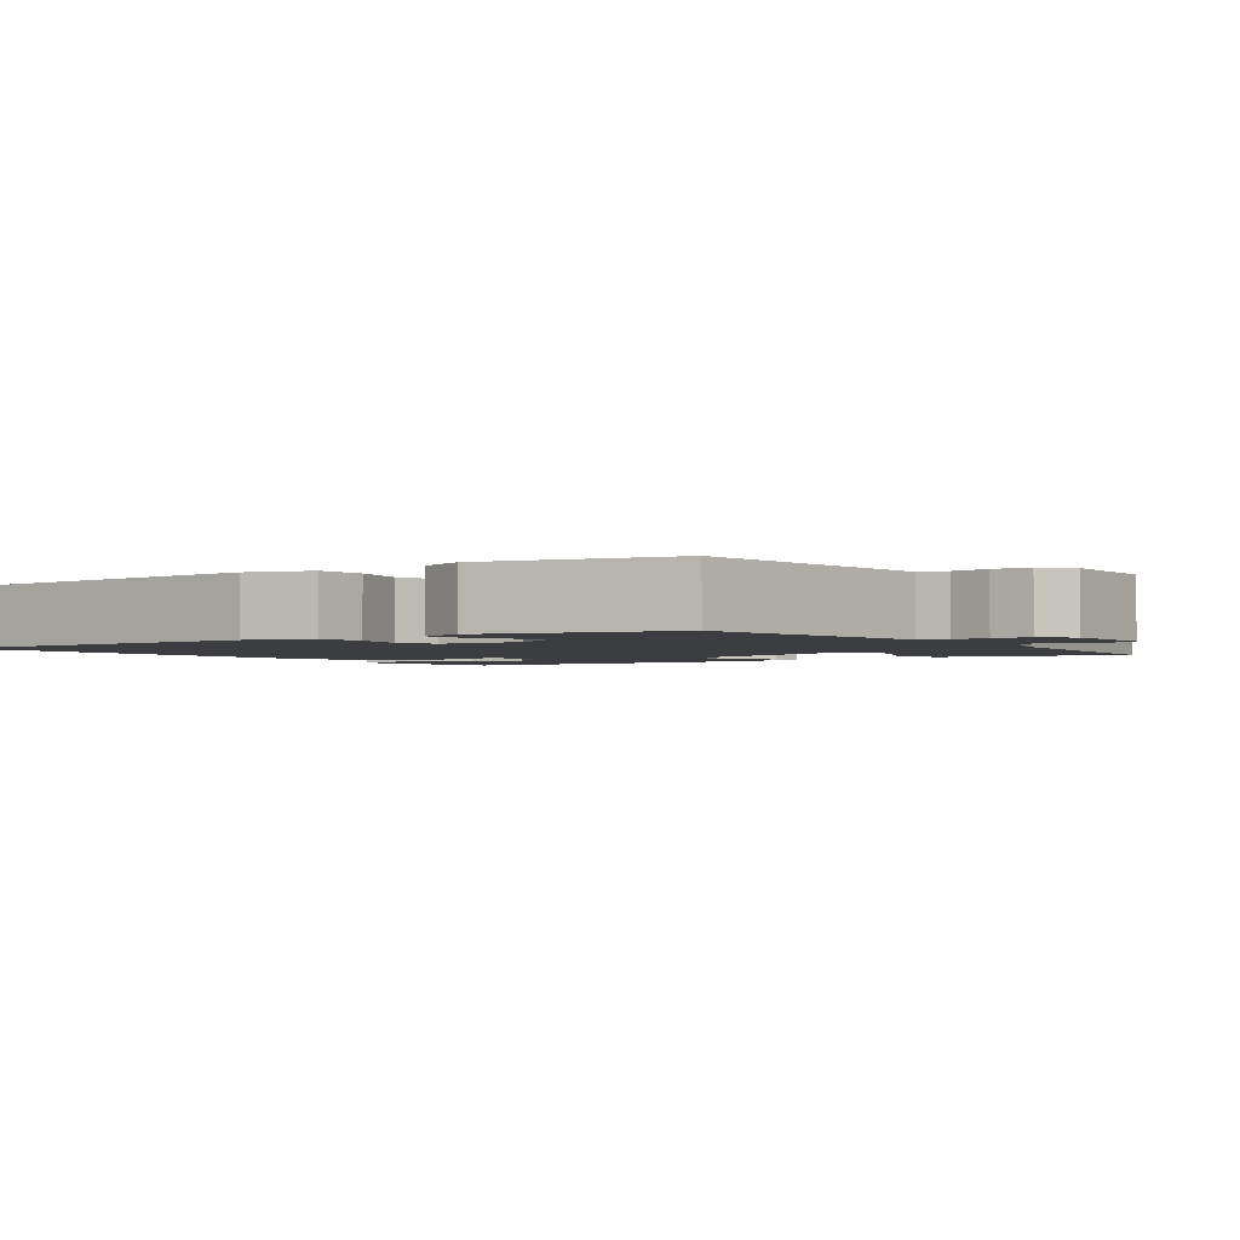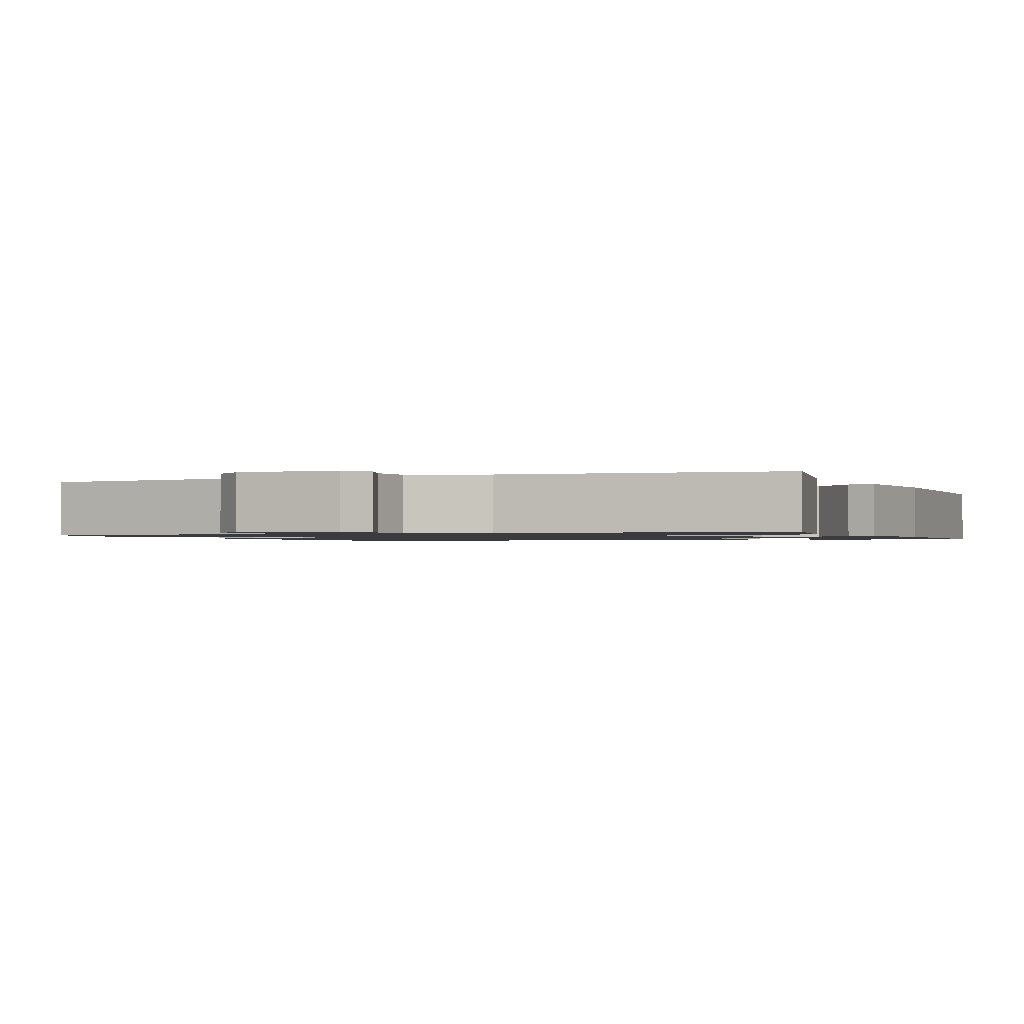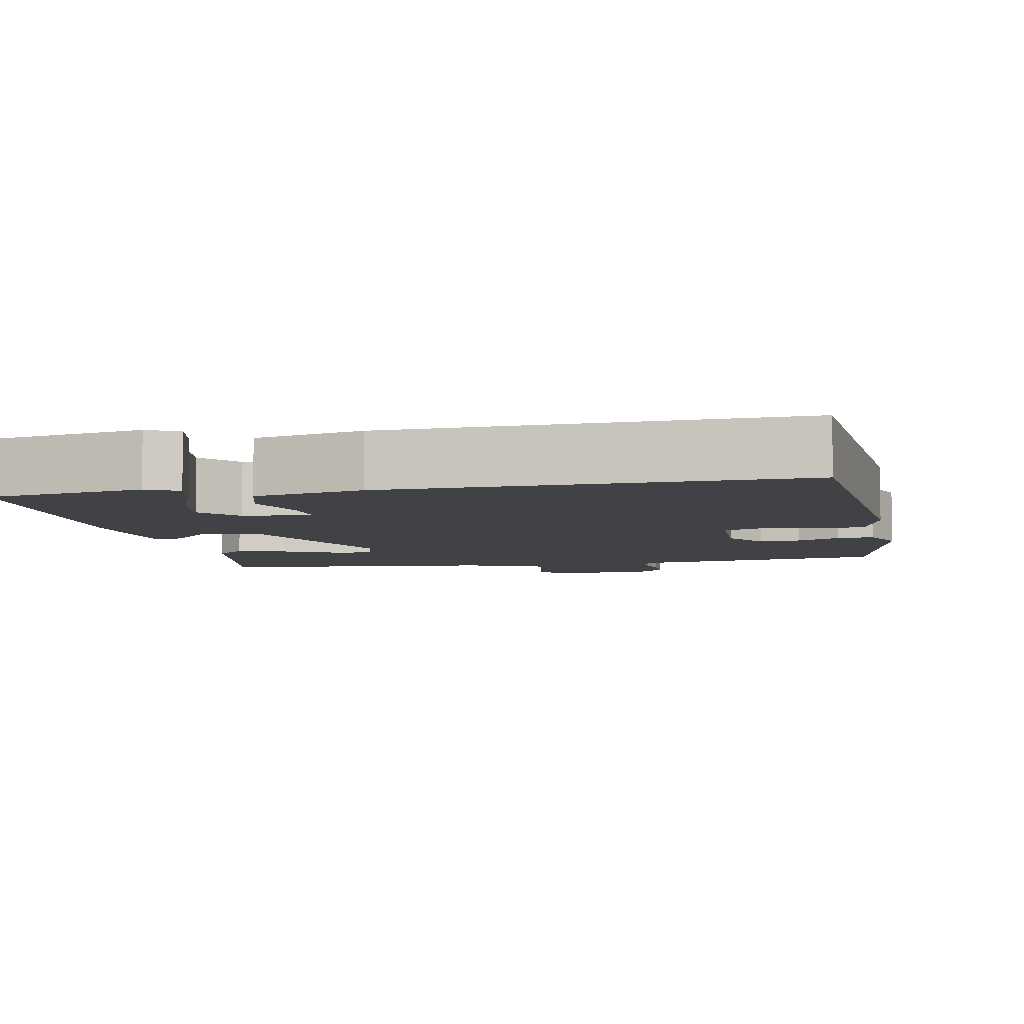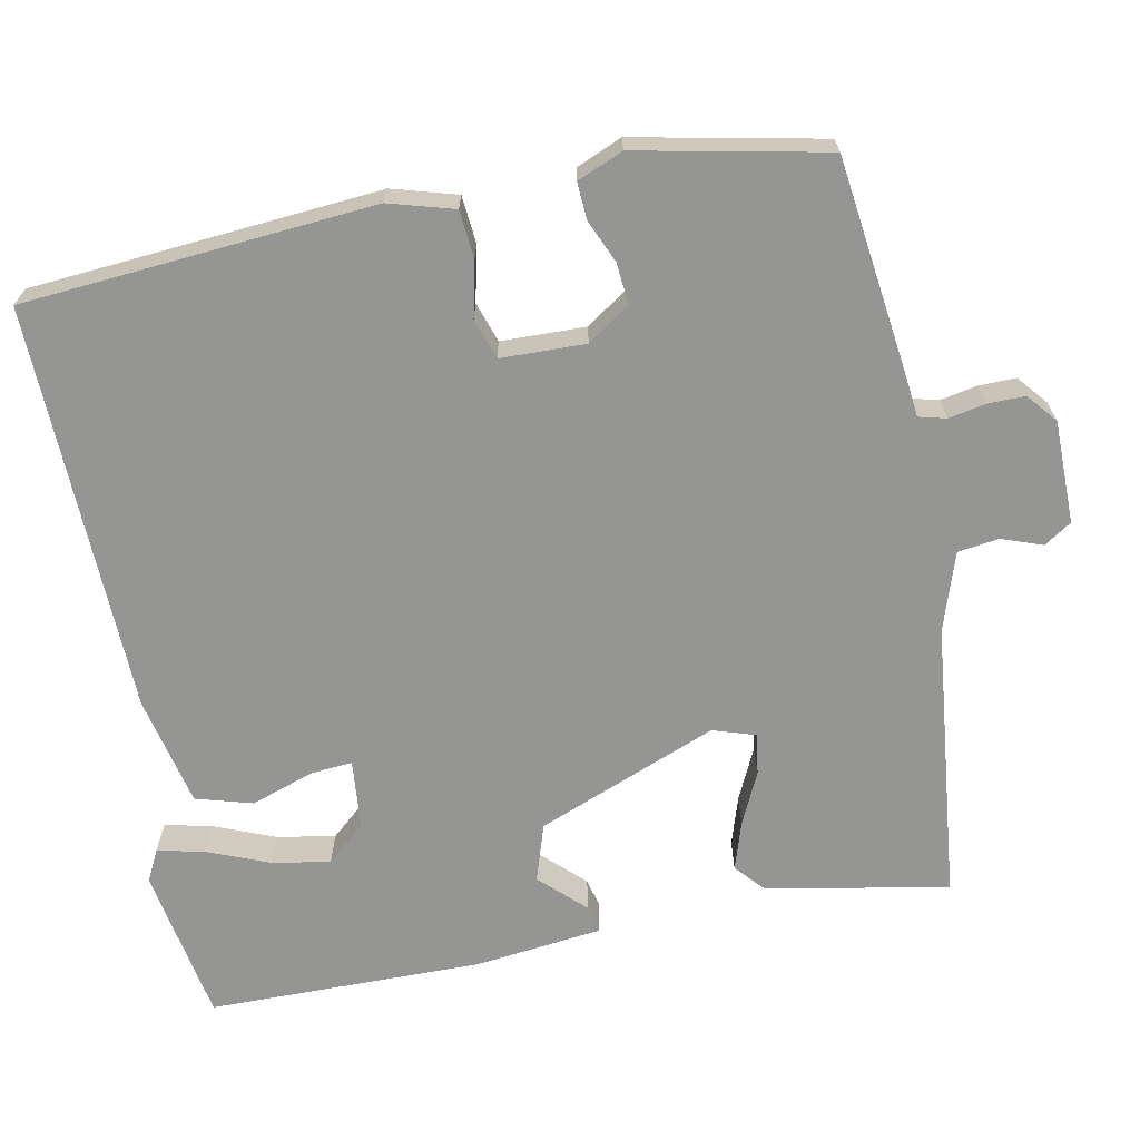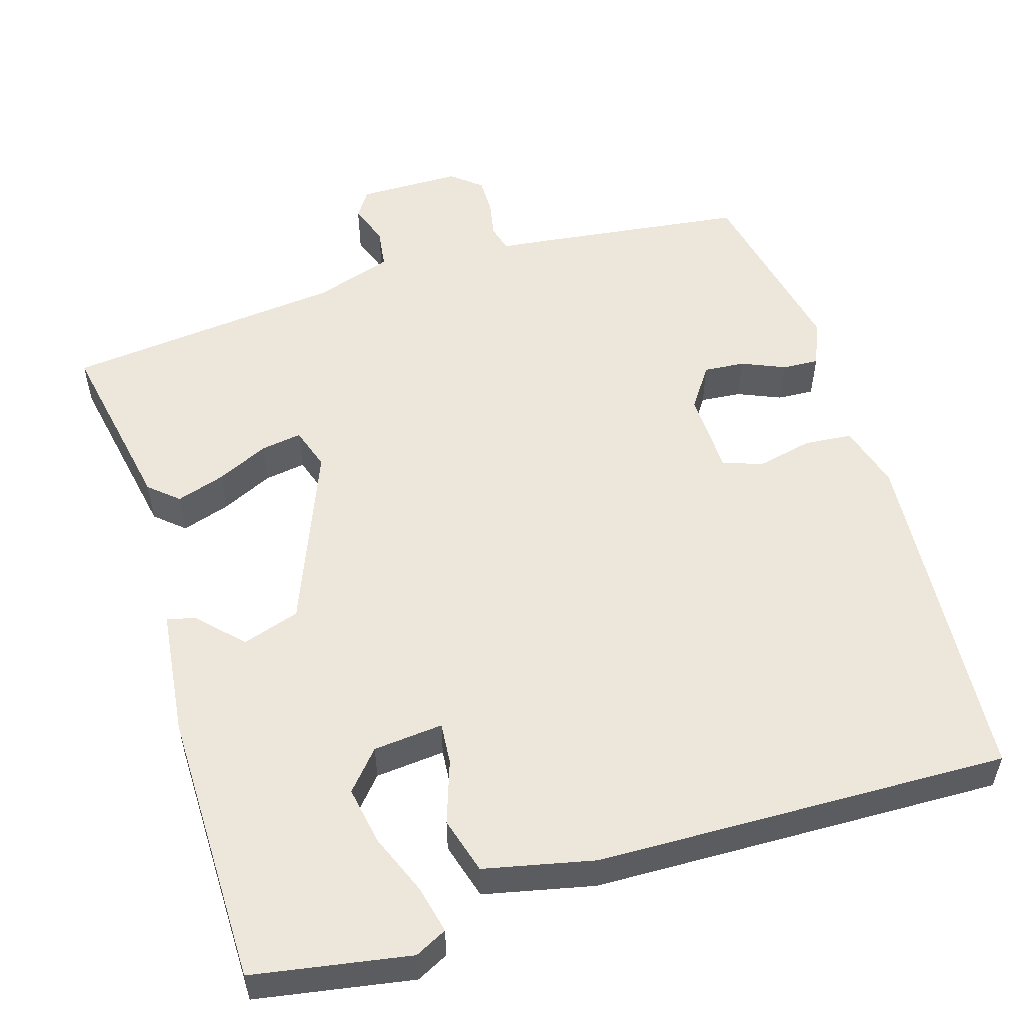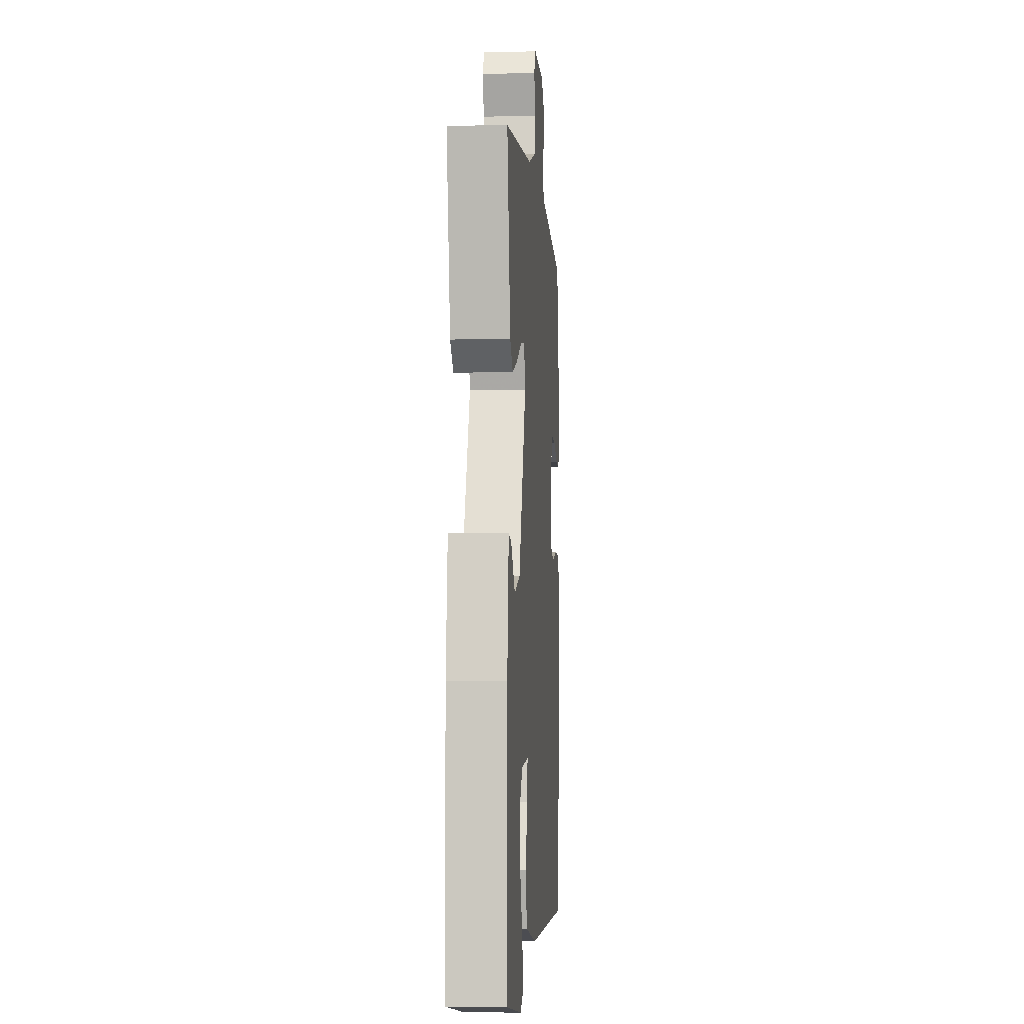
<metadata>
{"format":"obj","ext":"obj","renderer":"f3d","projection":"perspective","resolution":1024,"background":"white","views":[{"elev":-2.3,"azim":-56.1,"up":"+Y"},{"elev":-1.2,"azim":21.8,"up":"+Y"},{"elev":-6.3,"azim":-169.2,"up":"+Y"},{"elev":-67.4,"azim":-79.3,"up":"+Y"},{"elev":53.8,"azim":162.5,"up":"+Y"},{"elev":-3.6,"azim":94.4,"up":"+Z"}]}
</metadata>
<code>
v -0.5 0.07 -0.5
v -0.54 0.07 -0.038
v -0.516 0.07 0.048
v -0.453 0.07 0.054
v -0.38 0.07 0.038
v -0.327 0.07 0.056
v -0.325 0.07 0.168
v -0.364 0.07 0.224
v -0.418 0.07 0.219
v -0.475 0.07 0.194
v -0.523 0.07 0.191
v -0.549 0.07 0.251
v -0.5 0.07 0.5
v -0.217 0.07 0.538
v -0.159 0.07 0.545
v -0.15 0.07 0.581
v -0.16 0.07 0.63
v -0.161 0.07 0.679
v -0.122 0.07 0.712
v 0.014 0.07 0.714
v 0.038 0.07 0.678
v 0.019 0.07 0.624
v 0.027 0.07 0.57
v 0.13 0.07 0.537
v 0.5 0.07 0.5
v 0.457 0.07 0.259
v 0.419 0.07 0.225
v 0.355 0.07 0.245
v 0.286 0.07 0.277
v 0.232 0.07 0.285
v 0.214 0.07 0.228
v 0.311 0.07 -0.01
v 0.387 0.07 -0.034
v 0.442 0.07 0.024
v 0.479 0.07 0.033
v 0.5 0.07 -0.136
v 0.5 0.07 -0.5
v 0.294 0.07 -0.537
v 0.252 0.07 -0.516
v 0.266 0.07 -0.453
v 0.298 0.07 -0.372
v 0.311 0.07 -0.295
v 0.266 0.07 -0.244
v 0.174 0.07 -0.236
v 0.179 0.07 -0.291
v 0.208 0.07 -0.374
v 0.187 0.07 -0.449
v 0.042 0.07 -0.482
v -0.5 0 -0.5
v -0.54 0 -0.038
v -0.516 0 0.048
v -0.453 0 0.054
v -0.38 0 0.038
v -0.327 0 0.056
v -0.325 0 0.168
v -0.364 0 0.224
v -0.418 0 0.219
v -0.475 0 0.194
v -0.523 0 0.191
v -0.549 0 0.251
v -0.5 0 0.5
v -0.217 0 0.538
v -0.159 0 0.545
v -0.15 0 0.581
v -0.16 0 0.63
v -0.161 0 0.679
v -0.122 0 0.712
v 0.014 0 0.714
v 0.038 0 0.678
v 0.019 0 0.624
v 0.027 0 0.57
v 0.13 0 0.537
v 0.5 0 0.5
v 0.457 0 0.259
v 0.419 0 0.225
v 0.355 0 0.245
v 0.286 0 0.277
v 0.232 0 0.285
v 0.214 0 0.228
v 0.311 0 -0.01
v 0.387 0 -0.034
v 0.442 0 0.024
v 0.479 0 0.033
v 0.5 0 -0.136
v 0.5 0 -0.5
v 0.294 0 -0.537
v 0.252 0 -0.516
v 0.266 0 -0.453
v 0.298 0 -0.372
v 0.311 0 -0.295
v 0.266 0 -0.244
v 0.174 0 -0.236
v 0.179 0 -0.291
v 0.208 0 -0.374
v 0.187 0 -0.449
v 0.042 0 -0.482
f 3 4 5
f 2 3 5
f 1 2 5
f 48 1 5
f 47 48 5
f 46 47 5
f 45 46 5
f 44 45 5 6
f 43 44 6 7
f 39 40 41
f 38 39 41
f 37 38 41
f 36 37 41
f 35 36 41
f 35 41 42
f 34 35 42
f 33 34 42
f 32 33 42 43
f 27 28 29
f 26 27 29
f 25 26 29
f 24 25 29
f 23 24 29 30
f 20 21 22
f 19 20 22
f 18 19 22
f 17 18 22
f 16 17 22
f 15 16 22 23
f 13 14 15
f 12 13 15
f 11 12 15
f 10 11 15
f 9 10 15
f 15 23 30
f 9 15 30
f 8 9 30
f 43 7 8
f 32 43 8
f 31 32 8
f 8 30 31
f 53 52 51
f 53 51 50
f 53 50 49
f 53 49 96
f 53 96 95
f 53 95 94
f 53 94 93
f 54 53 93 92
f 55 54 92 91
f 89 88 87
f 89 87 86
f 89 86 85
f 89 85 84
f 89 84 83
f 90 89 83
f 90 83 82
f 90 82 81
f 91 90 81 80
f 77 76 75
f 77 75 74
f 77 74 73
f 77 73 72
f 78 77 72 71
f 70 69 68
f 70 68 67
f 70 67 66
f 70 66 65
f 70 65 64
f 71 70 64 63
f 63 62 61
f 63 61 60
f 63 60 59
f 63 59 58
f 63 58 57
f 78 71 63
f 78 63 57
f 78 57 56
f 56 55 91
f 56 91 80
f 56 80 79
f 79 78 56
f 1 49 50 2
f 2 50 51 3
f 3 51 52 4
f 4 52 53 5
f 5 53 54 6
f 6 54 55 7
f 7 55 56 8
f 8 56 57 9
f 9 57 58 10
f 10 58 59 11
f 11 59 60 12
f 12 60 61 13
f 13 61 62 14
f 14 62 63 15
f 15 63 64 16
f 16 64 65 17
f 17 65 66 18
f 18 66 67 19
f 19 67 68 20
f 20 68 69 21
f 21 69 70 22
f 22 70 71 23
f 23 71 72 24
f 24 72 73 25
f 25 73 74 26
f 26 74 75 27
f 27 75 76 28
f 28 76 77 29
f 29 77 78 30
f 30 78 79 31
f 31 79 80 32
f 32 80 81 33
f 33 81 82 34
f 34 82 83 35
f 35 83 84 36
f 36 84 85 37
f 37 85 86 38
f 38 86 87 39
f 39 87 88 40
f 40 88 89 41
f 41 89 90 42
f 42 90 91 43
f 43 91 92 44
f 44 92 93 45
f 45 93 94 46
f 46 94 95 47
f 47 95 96 48
f 48 96 49 1

</code>
